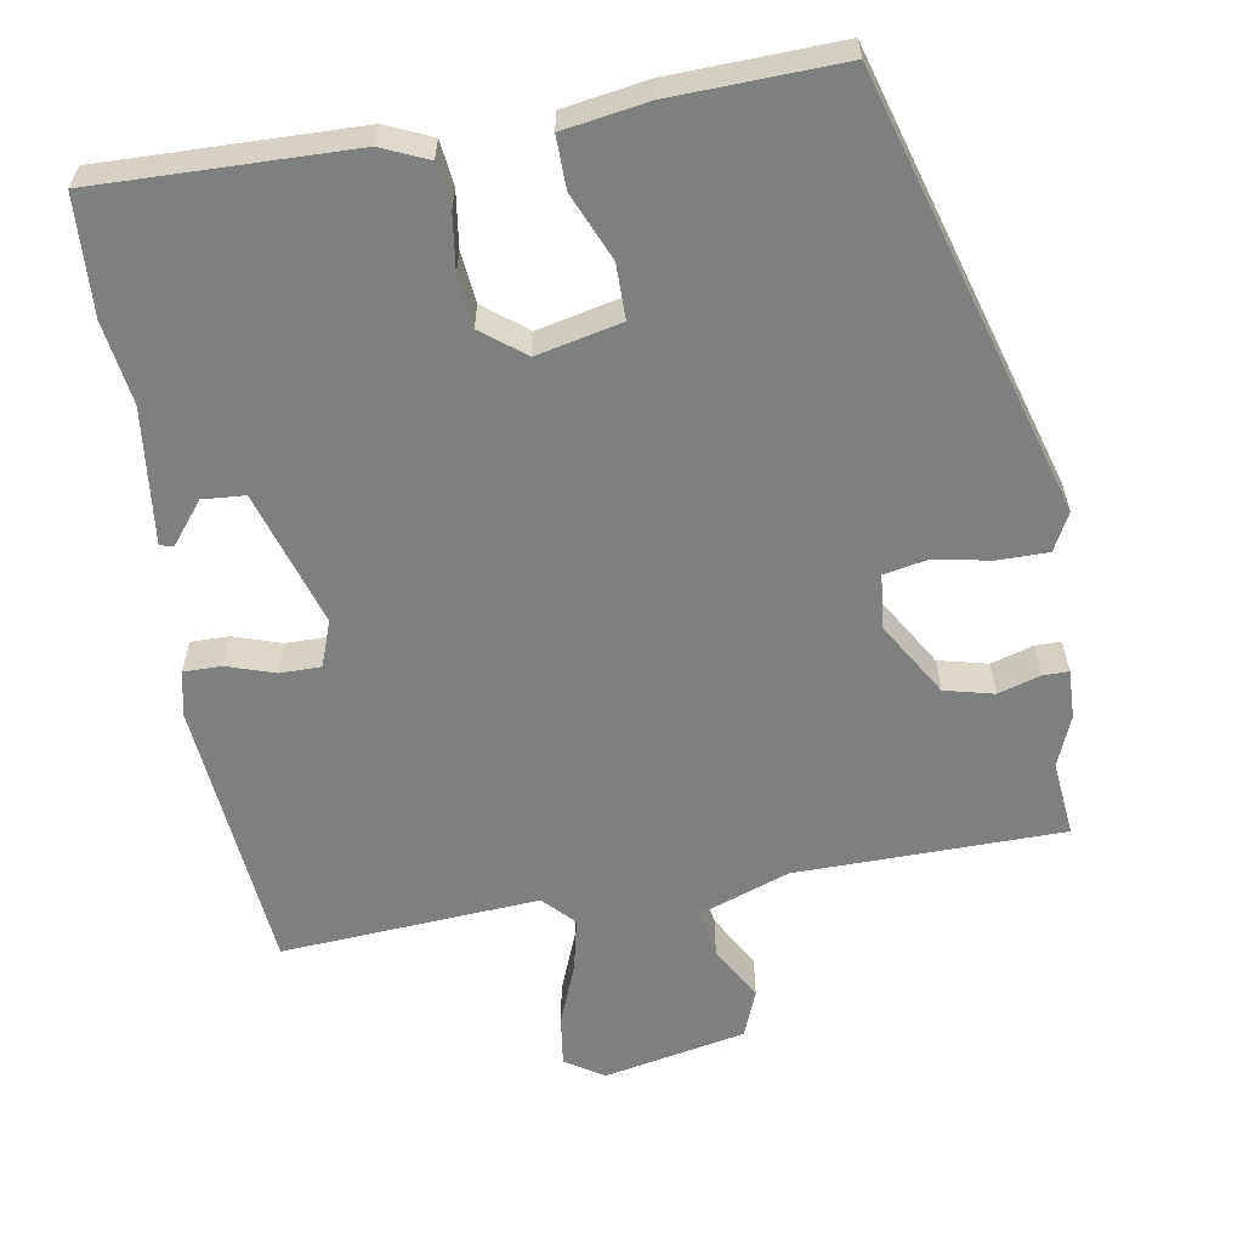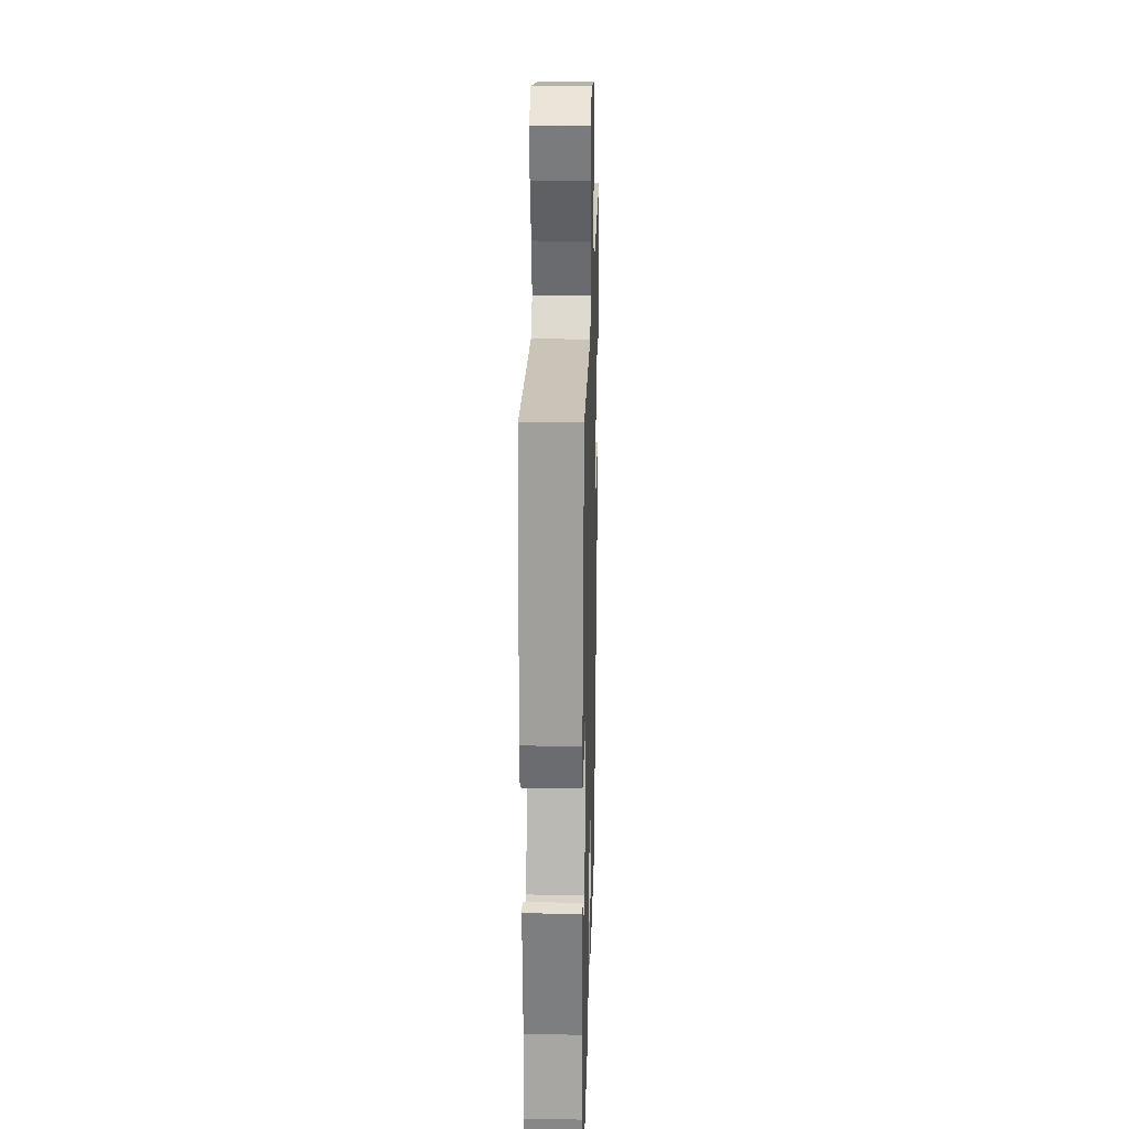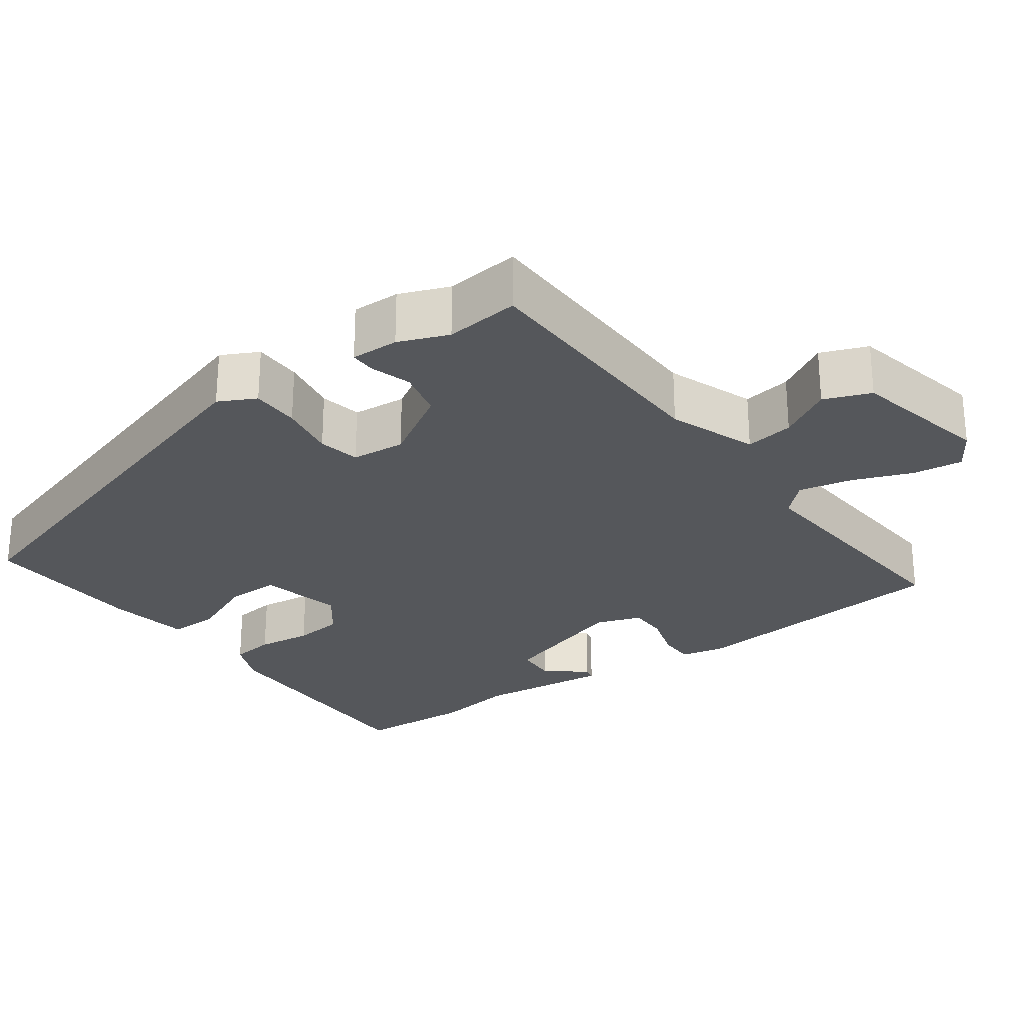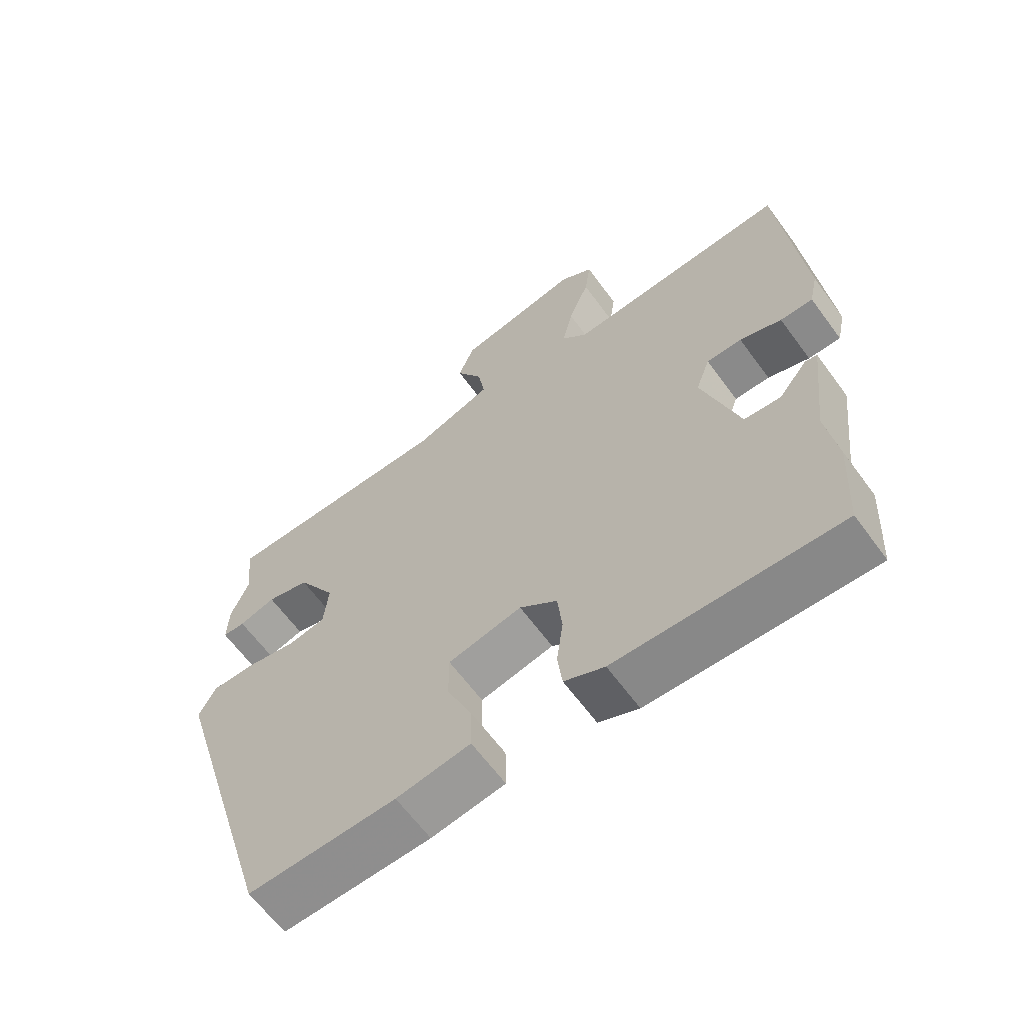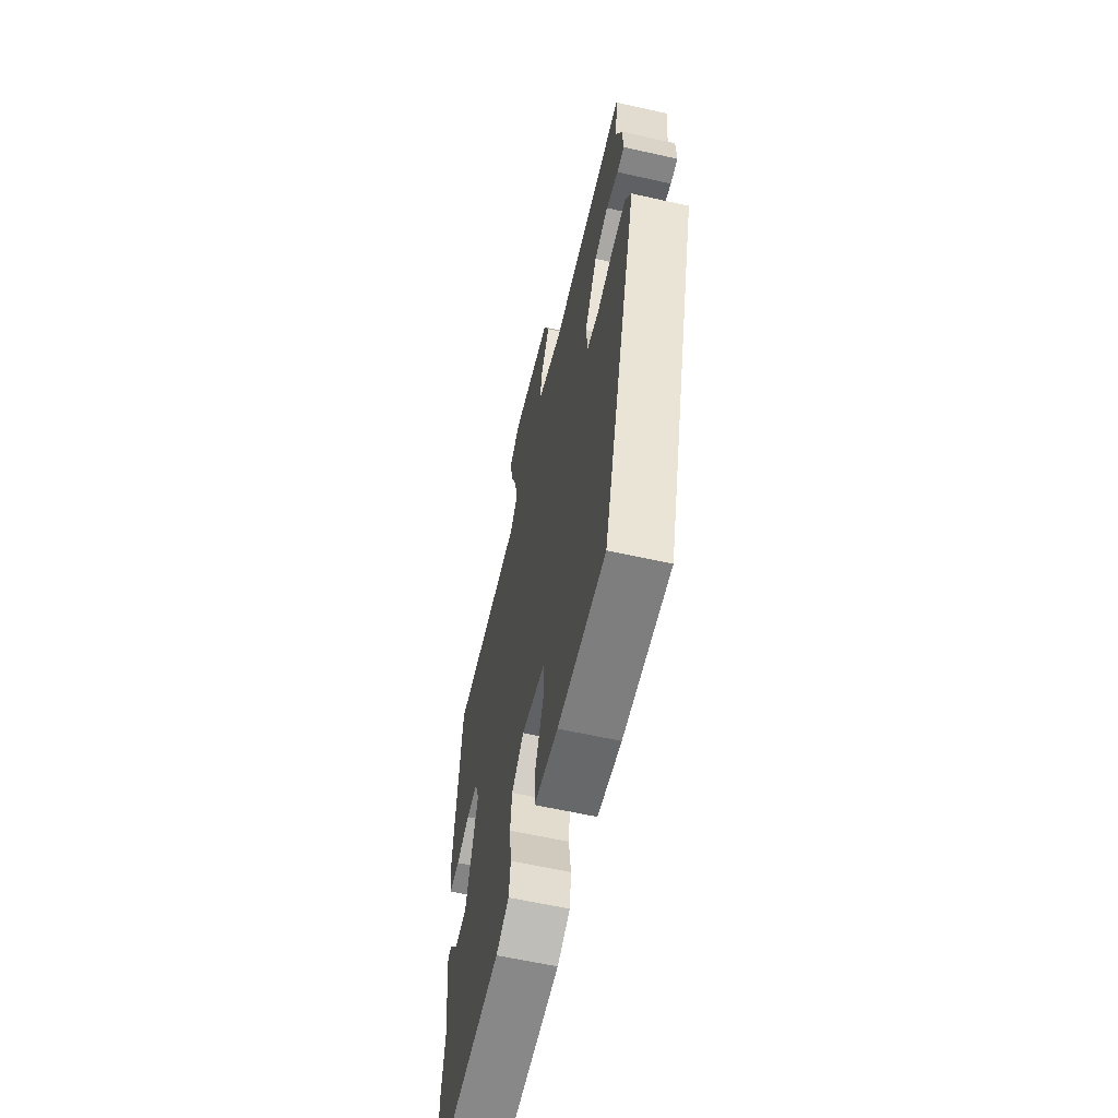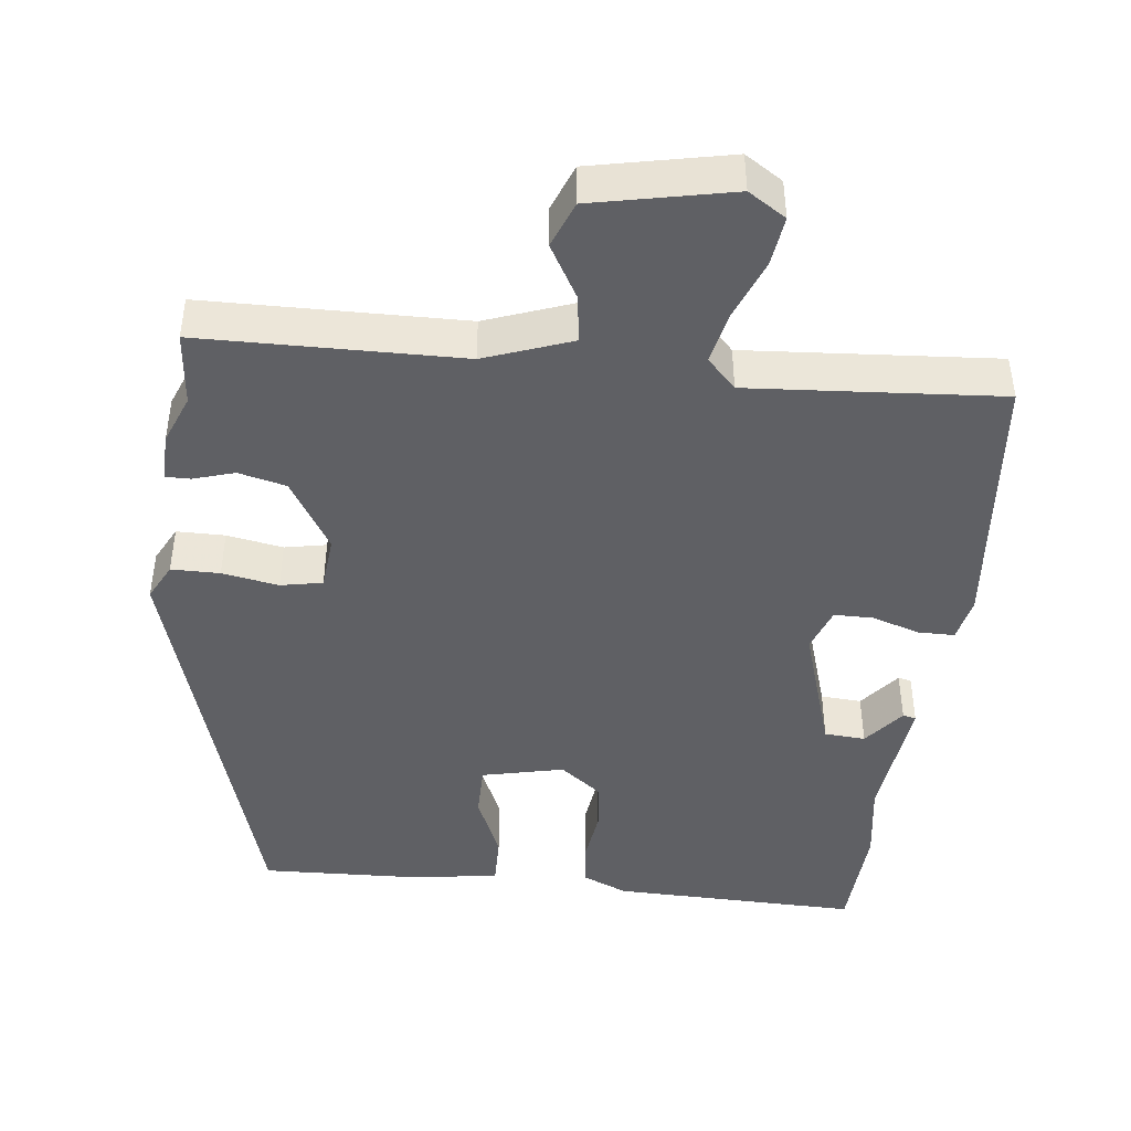
<metadata>
{"format":"obj","ext":"obj","renderer":"f3d","projection":"perspective","resolution":1024,"background":"white","views":[{"elev":-59.6,"azim":-170.4,"up":"+Y"},{"elev":23.9,"azim":91.6,"up":"+Z"},{"elev":-26.6,"azim":-53.7,"up":"+Y"},{"elev":-63.6,"azim":36.2,"up":"+Z"},{"elev":-61.4,"azim":-102.8,"up":"+Z"},{"elev":-44.3,"azim":-6.4,"up":"+Y"}]}
</metadata>
<code>
v -0.492 0.07 0.42
v -0.502 0.07 0.521
v -0.148 0.07 0.526
v -0.029 0.07 0.569
v -0.039 0.07 0.635
v -0.08 0.07 0.707
v -0.055 0.07 0.77
v 0.134 0.07 0.809
v 0.185 0.07 0.776
v 0.176 0.07 0.709
v 0.144 0.07 0.628
v 0.128 0.07 0.556
v 0.167 0.07 0.515
v 0.509 0.07 0.539
v 0.543 0.07 0.171
v 0.53 0.07 0.111
v 0.48 0.07 0.111
v 0.416 0.07 0.132
v 0.362 0.07 0.132
v 0.34 0.07 0.071
v 0.396 0.07 -0.109
v 0.452 0.07 -0.113
v 0.496 0.07 -0.058
v 0.514 0.07 -0.062
v 0.493 0.07 -0.242
v 0.509 0.07 -0.352
v 0.5 0.07 -0.508
v 0.162 0.07 -0.5
v 0.101 0.07 -0.473
v 0.094 0.07 -0.413
v 0.104 0.07 -0.339
v 0.097 0.07 -0.271
v 0.04 0.07 -0.227
v -0.072 0.07 -0.252
v -0.072 0.07 -0.325
v -0.034 0.07 -0.414
v -0.033 0.07 -0.483
v -0.145 0.07 -0.501
v -0.369 0.07 -0.509
v -0.54 0.07 0.071
v -0.514 0.07 0.121
v -0.448 0.07 0.121
v -0.371 0.07 0.107
v -0.314 0.07 0.118
v -0.307 0.07 0.191
v -0.366 0.07 0.289
v -0.431 0.07 0.305
v -0.487 0.07 0.288
v -0.521 0.07 0.288
v -0.519 0.07 0.353
v -0.492 0 0.42
v -0.502 0 0.521
v -0.148 0 0.526
v -0.029 0 0.569
v -0.039 0 0.635
v -0.08 0 0.707
v -0.055 0 0.77
v 0.134 0 0.809
v 0.185 0 0.776
v 0.176 0 0.709
v 0.144 0 0.628
v 0.128 0 0.556
v 0.167 0 0.515
v 0.509 0 0.539
v 0.543 0 0.171
v 0.53 0 0.111
v 0.48 0 0.111
v 0.416 0 0.132
v 0.362 0 0.132
v 0.34 0 0.071
v 0.396 0 -0.109
v 0.452 0 -0.113
v 0.496 0 -0.058
v 0.514 0 -0.062
v 0.493 0 -0.242
v 0.509 0 -0.352
v 0.5 0 -0.508
v 0.162 0 -0.5
v 0.101 0 -0.473
v 0.094 0 -0.413
v 0.104 0 -0.339
v 0.097 0 -0.271
v 0.04 0 -0.227
v -0.072 0 -0.252
v -0.072 0 -0.325
v -0.034 0 -0.414
v -0.033 0 -0.483
v -0.145 0 -0.501
v -0.369 0 -0.509
v -0.54 0 0.071
v -0.514 0 0.121
v -0.448 0 0.121
v -0.371 0 0.107
v -0.314 0 0.118
v -0.307 0 0.191
v -0.366 0 0.289
v -0.431 0 0.305
v -0.487 0 0.288
v -0.521 0 0.288
v -0.519 0 0.353
f 49 50 1
f 48 49 1
f 47 48 1
f 1 2 3
f 47 1 3
f 46 47 3
f 45 46 3 4
f 44 45 4
f 41 42 43
f 40 41 43
f 39 40 43
f 38 39 43
f 37 38 43
f 36 37 43
f 35 36 43
f 34 35 43 44
f 33 34 44 4
f 29 30 31
f 28 29 31
f 27 28 31
f 26 27 31
f 25 26 31
f 25 31 32
f 22 23 24 25
f 25 32 33
f 22 25 33
f 21 22 33
f 16 17 18
f 15 16 18
f 14 15 18
f 13 14 18
f 12 13 18 19
f 9 10 11
f 8 9 11
f 7 8 11
f 6 7 11
f 5 6 11
f 4 5 11 12
f 33 4 12
f 21 33 12
f 20 21 12
f 12 19 20
f 51 100 99
f 51 99 98
f 51 98 97
f 53 52 51
f 53 51 97
f 53 97 96
f 54 53 96 95
f 54 95 94
f 93 92 91
f 93 91 90
f 93 90 89
f 93 89 88
f 93 88 87
f 93 87 86
f 93 86 85
f 94 93 85 84
f 54 94 84 83
f 81 80 79
f 81 79 78
f 81 78 77
f 81 77 76
f 81 76 75
f 82 81 75
f 75 74 73 72
f 83 82 75
f 83 75 72
f 83 72 71
f 68 67 66
f 68 66 65
f 68 65 64
f 68 64 63
f 69 68 63 62
f 61 60 59
f 61 59 58
f 61 58 57
f 61 57 56
f 61 56 55
f 62 61 55 54
f 62 54 83
f 62 83 71
f 62 71 70
f 70 69 62
f 1 51 52 2
f 2 52 53 3
f 3 53 54 4
f 4 54 55 5
f 5 55 56 6
f 6 56 57 7
f 7 57 58 8
f 8 58 59 9
f 9 59 60 10
f 10 60 61 11
f 11 61 62 12
f 12 62 63 13
f 13 63 64 14
f 14 64 65 15
f 15 65 66 16
f 16 66 67 17
f 17 67 68 18
f 18 68 69 19
f 19 69 70 20
f 20 70 71 21
f 21 71 72 22
f 22 72 73 23
f 23 73 74 24
f 24 74 75 25
f 25 75 76 26
f 26 76 77 27
f 27 77 78 28
f 28 78 79 29
f 29 79 80 30
f 30 80 81 31
f 31 81 82 32
f 32 82 83 33
f 33 83 84 34
f 34 84 85 35
f 35 85 86 36
f 36 86 87 37
f 37 87 88 38
f 38 88 89 39
f 39 89 90 40
f 40 90 91 41
f 41 91 92 42
f 42 92 93 43
f 43 93 94 44
f 44 94 95 45
f 45 95 96 46
f 46 96 97 47
f 47 97 98 48
f 48 98 99 49
f 49 99 100 50
f 50 100 51 1

</code>
